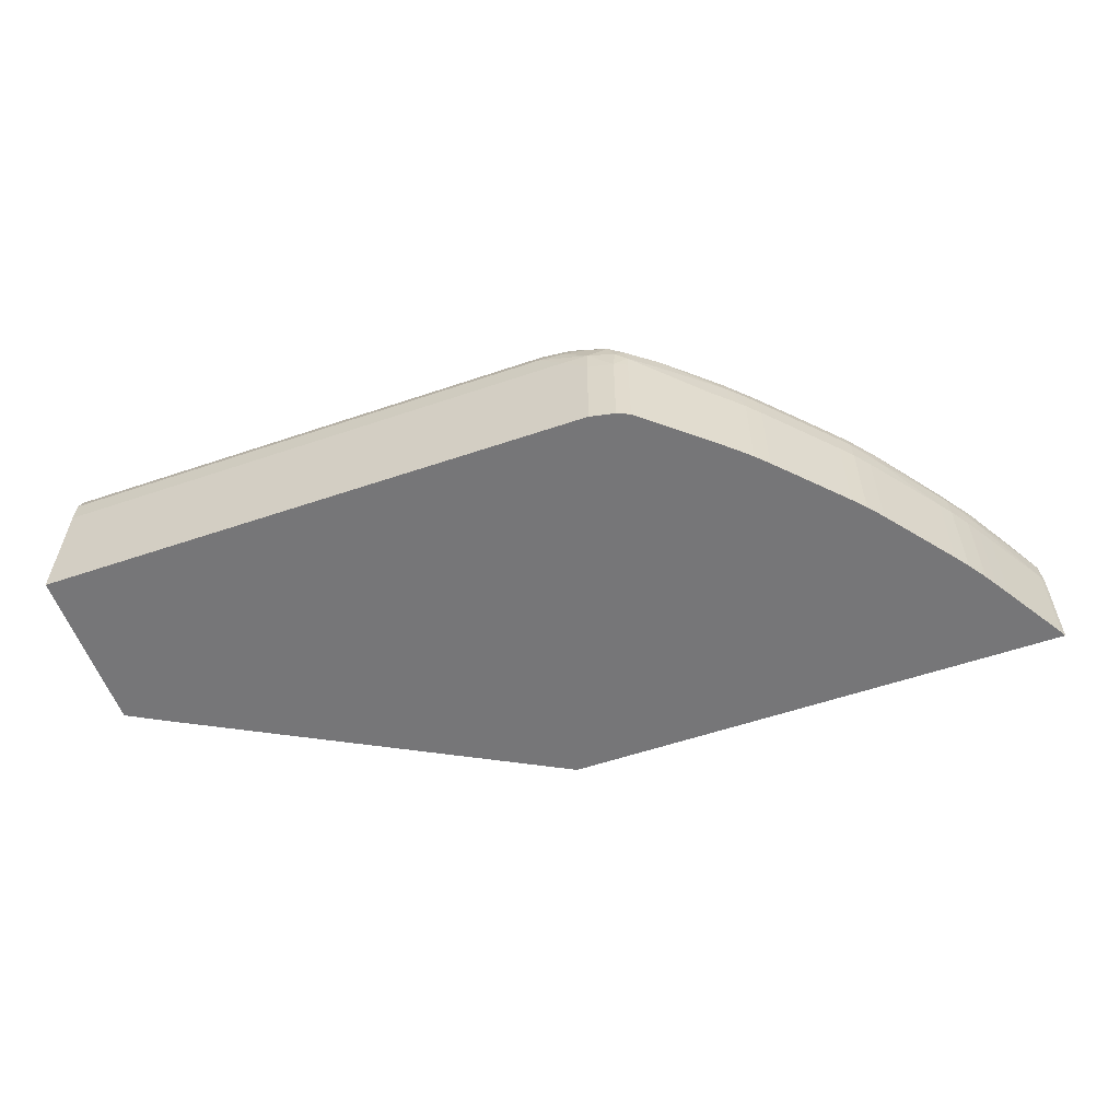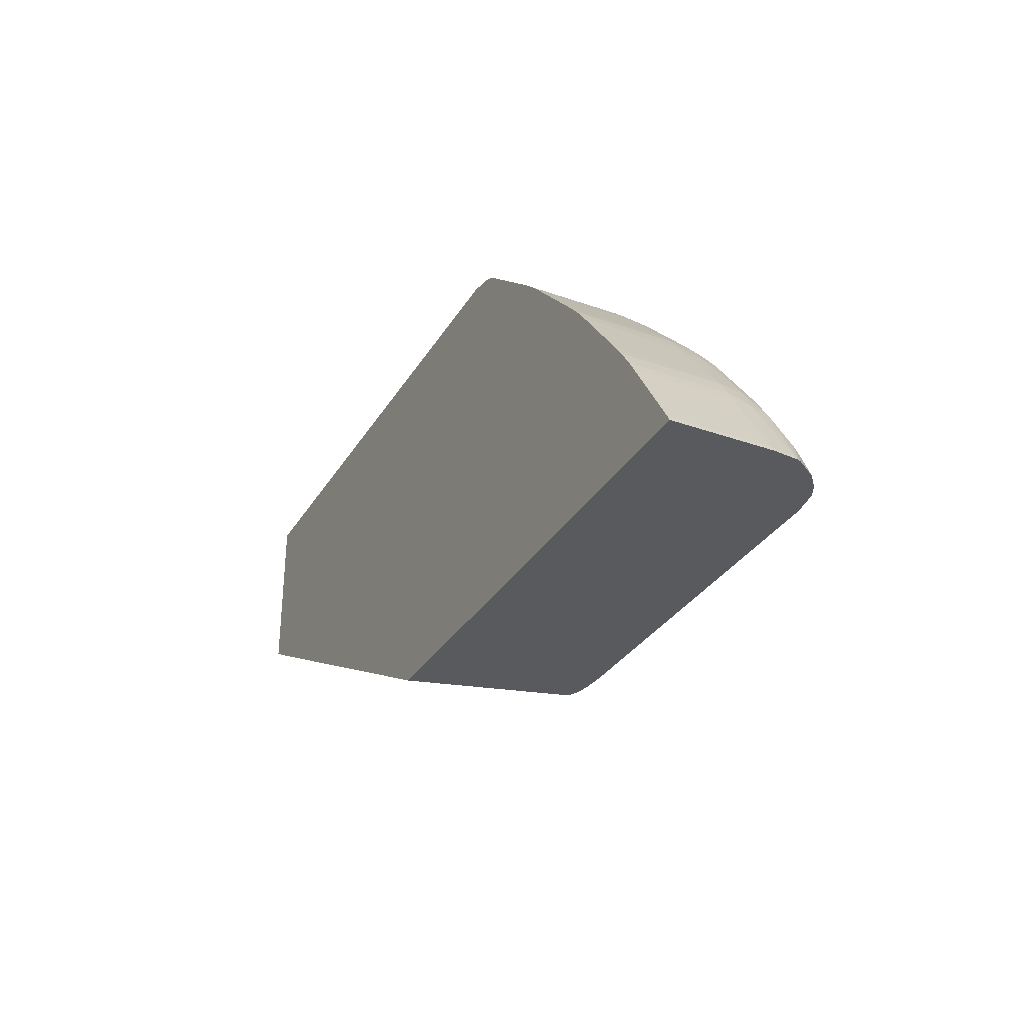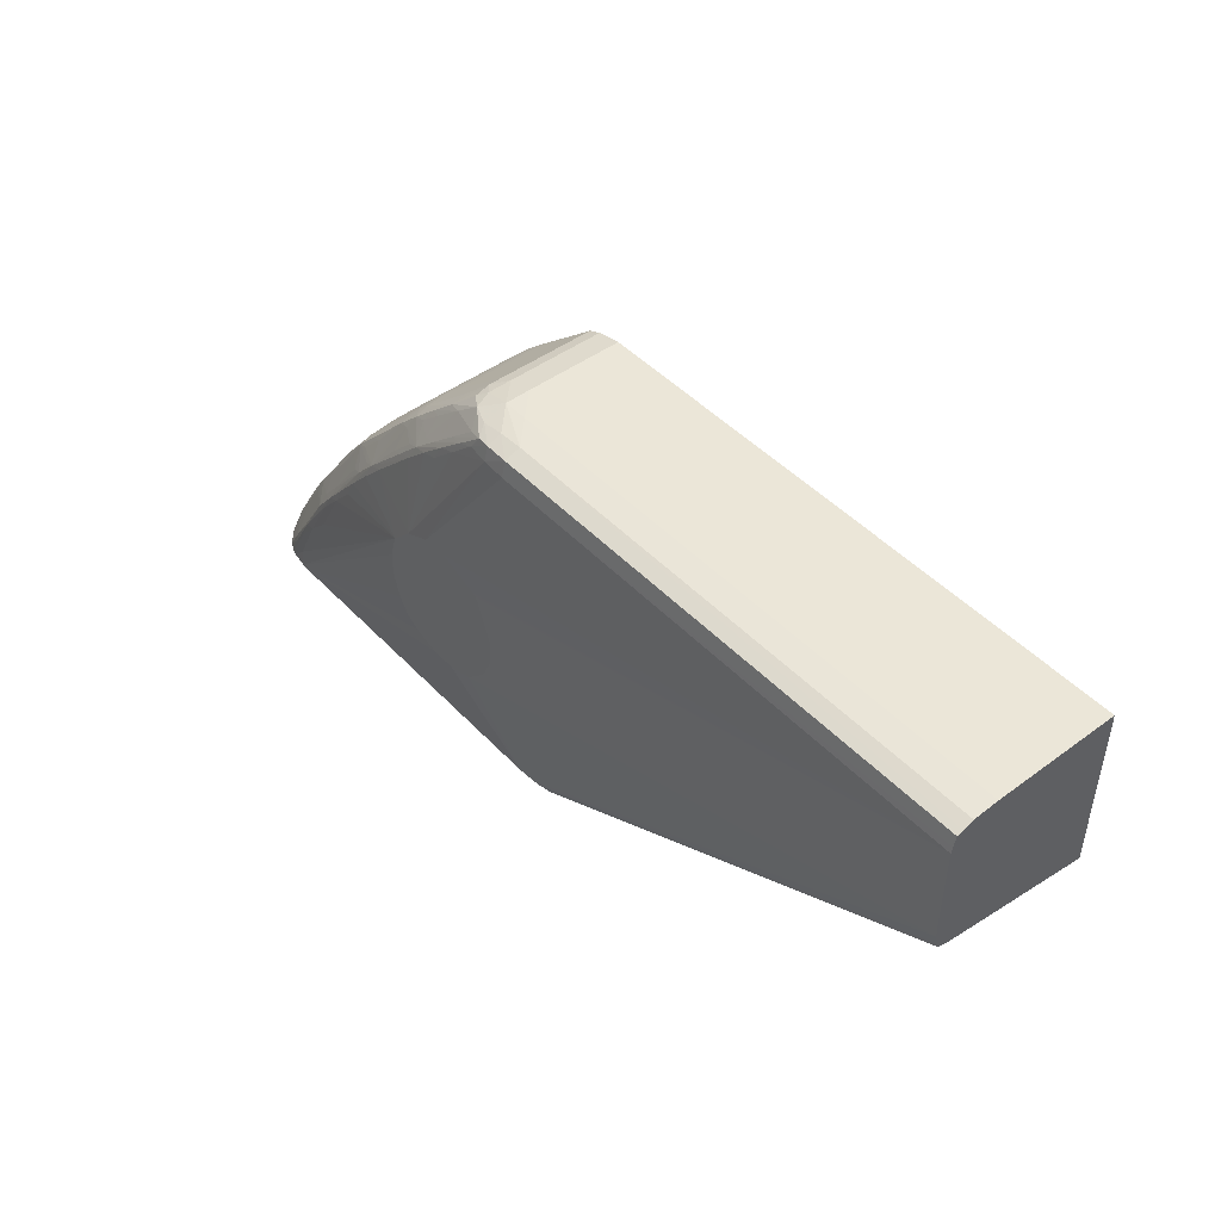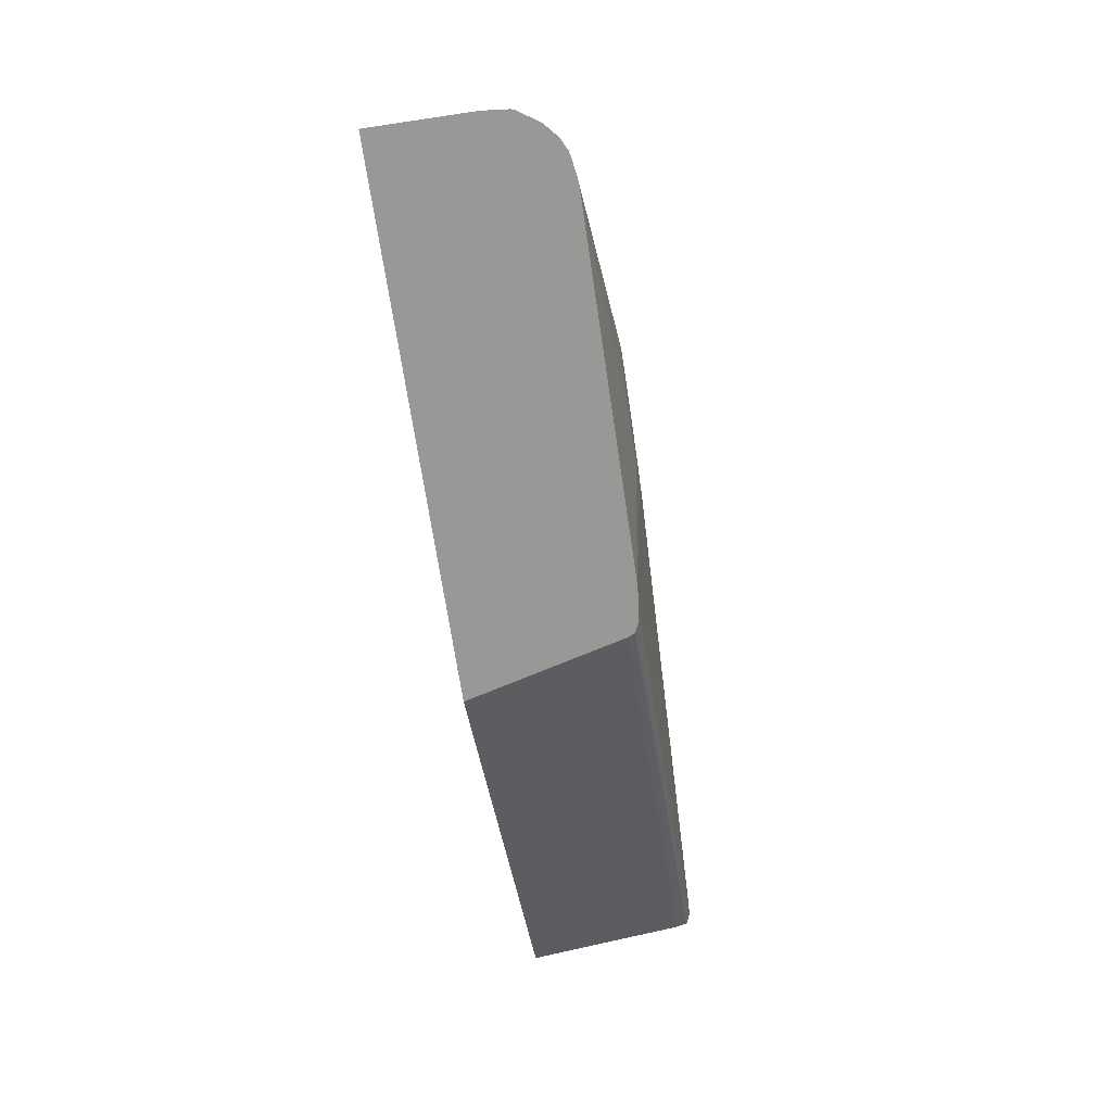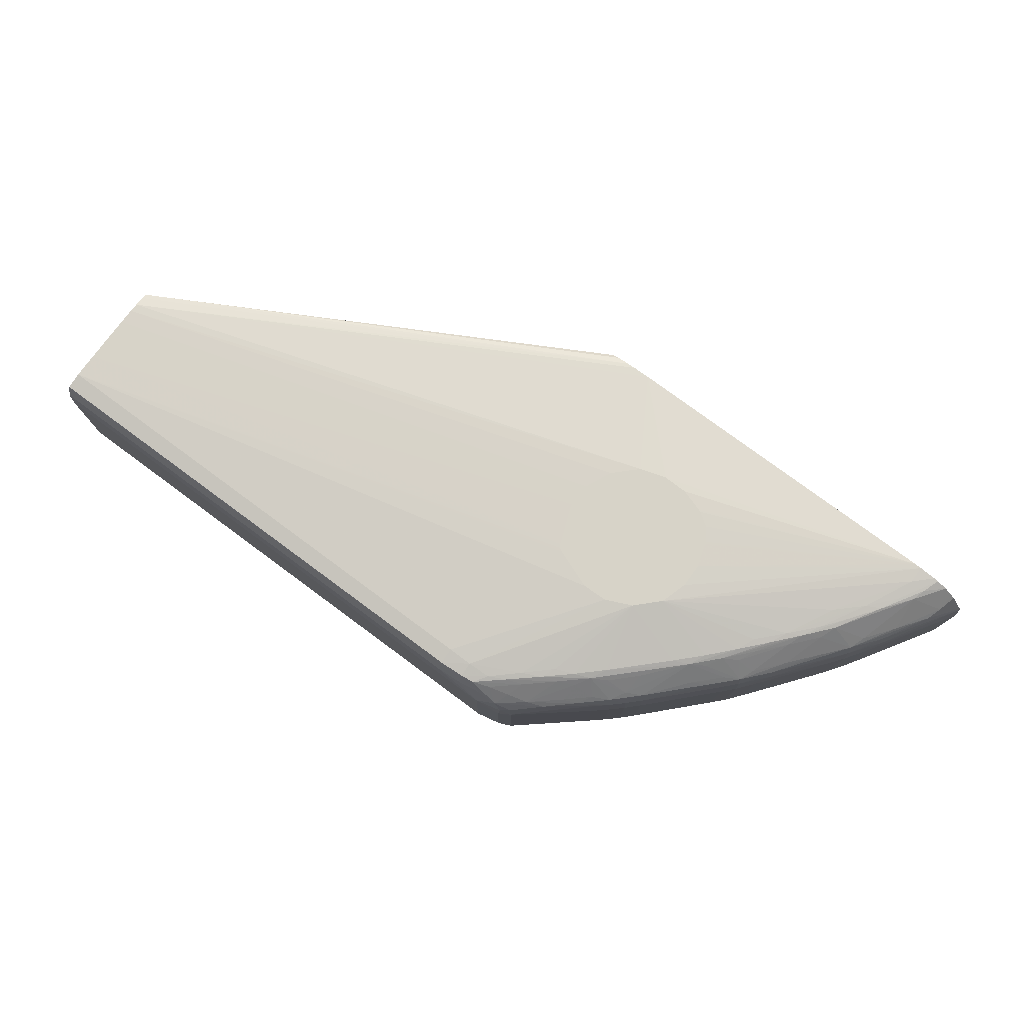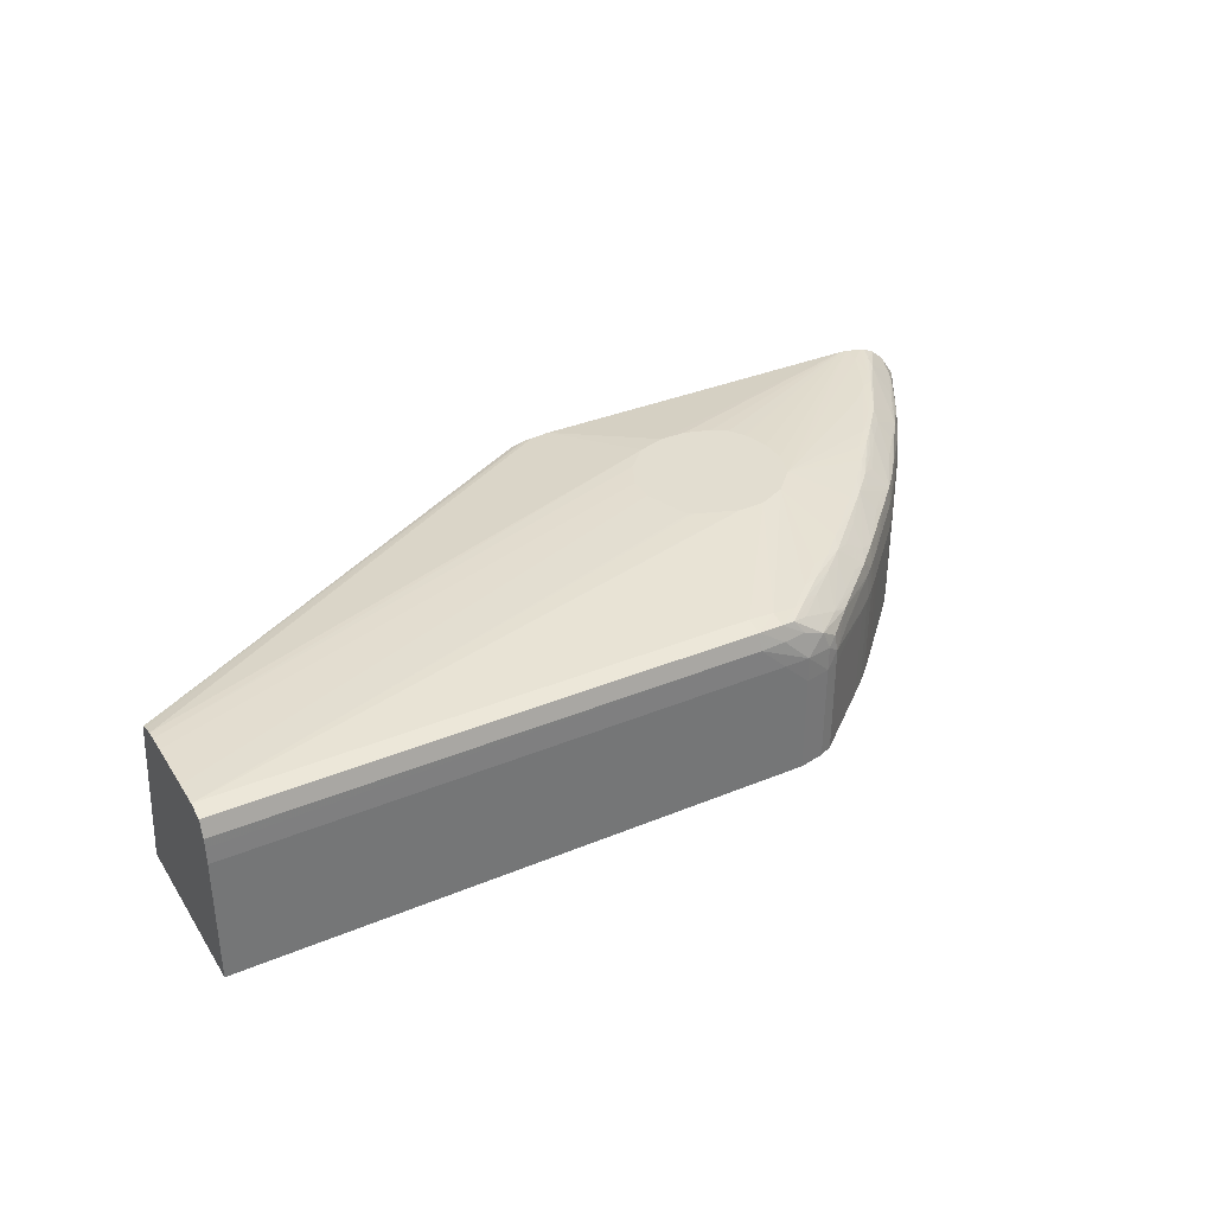
<metadata>
{"format":"obj","ext":"obj","renderer":"f3d","projection":"perspective","resolution":1024,"background":"white","views":[{"elev":-56.9,"azim":-160.5,"up":"+Z"},{"elev":-31.8,"azim":-116.5,"up":"+Y"},{"elev":46.1,"azim":49.8,"up":"+Y"},{"elev":-68.7,"azim":-81.5,"up":"+Y"},{"elev":77.1,"azim":-143.5,"up":"+Z"},{"elev":35.3,"azim":151.3,"up":"+Z"}]}
</metadata>
<code>
v -0.006281 0.03548 0.004397
v -0.006281 0.03545 0.004956
v -0.006281 0.03548 5.759e-05
v -0.02508 0.03548 0.004397
v -0.006281 0.03543 0.005277
v -0.0242 0.03543 0.005277
v -0.006281 0.02951 5.759e-05
v -0.02596 0.03548 5.759e-05
v -0.02596 0.03548 0.003517
v -0.02596 0.03547 0.004397
v -0.006281 0.03531 0.005636
v -0.02508 0.03537 0.005277
v -0.0242 0.03524 0.005843
v -0.006281 0.0304 0.005277
v -0.00751 0.02883 5.759e-05
v -0.02684 0.0353 5.759e-05
v -0.02684 0.0353 0.003517
v -0.02589 0.03525 0.005273
v -0.02688 0.03524 0.004333
v -0.02662 0.03521 0.004977
v -0.006281 0.03524 0.005843
v -0.02508 0.03518 0.005793
v -0.02508 0.03466 0.005926
v -0.0242 0.03466 0.005976
v -0.006281 0.03487 0.005927
v -0.006281 0.03044 0.005469
v -0.02218 0.02172 0.005449
v -0.02215 0.02172 0.005304
v -0.02077 0.02172 5.759e-05
v -0.02687 0.03529 5.759e-05
v -0.02729 0.03511 0.003517
v -0.02728 0.0351 0.003996
v -0.02555 0.03512 0.005735
v -0.0272 0.03504 0.004583
v -0.02614 0.03489 0.005563
v -0.02814 0.03421 0.004805
v -0.02756 0.03445 0.005021
v -0.02685 0.03467 0.005292
v -0.02589 0.03462 0.005812
v -0.02681 0.03377 0.00585
v -0.02868 0.02939 0.00645
v -0.02772 0.02982 0.00645
v -0.02684 0.02984 0.00645
v -0.006281 0.03466 0.005976
v -0.006281 0.03057 0.005824
v -0.02231 0.02172 0.005696
v -0.0388 0.02172 5.759e-05
v -0.02729 0.03511 5.759e-05
v -0.02965 0.03311 0.003517
v -0.02822 0.03427 0.004218
v -0.03016 0.03267 0.003517
v -0.0301 0.03262 0.004397
v -0.02709 0.03407 0.005608
v -0.0265 0.0343 0.00577
v -0.02959 0.03306 0.004397
v -0.02907 0.03337 0.004866
v -0.0286 0.03357 0.005028
v -0.02865 0.03292 0.005501
v -0.02805 0.03323 0.00565
v -0.02746 0.03348 0.005797
v -0.02774 0.03292 0.005872
v -0.0284 0.03265 0.005806
v -0.02928 0.03181 0.005806
v -0.03105 0.03007 0.005806
v -0.02948 0.02858 0.00645
v -0.02671 0.02981 0.00645
v -0.006281 0.03378 0.005984
v -0.02536 0.0293 0.00645
v -0.02523 0.02922 0.00645
v -0.02515 0.02909 0.00645
v -0.006281 0.03076 0.005873
v -0.02301 0.02172 0.005913
v -0.02256 0.02172 0.005822
v -0.0388 0.02172 0.003517
v -0.03871 0.02188 5.759e-05
v -0.02965 0.03311 5.759e-05
v -0.03016 0.03267 5.759e-05
v -0.03057 0.03229 5.759e-05
v -0.0306 0.03226 0.003517
v -0.03054 0.03221 0.004397
v -0.03 0.03253 0.004901
v -0.02941 0.03285 0.005051
v -0.02898 0.0324 0.005688
v -0.02987 0.03153 0.005693
v -0.03075 0.03065 0.005696
v -0.03164 0.02978 0.005698
v -0.0319 0.02919 0.005806
v -0.03274 0.02828 0.005806
v -0.03302 0.02763 0.00587
v -0.03387 0.02671 0.005849
v -0.03476 0.02498 0.005925
v -0.03652 0.02234 0.005922
v -0.03652 0.02172 0.005966
v -0.02977 0.02762 0.00645
v -0.006281 0.03202 0.005984
v -0.02464 0.02776 0.00645
v -0.0246 0.02762 0.00645
v -0.006281 0.03114 0.005957
v -0.02331 0.02172 0.005946
v -0.03871 0.02172 0.004397
v -0.03871 0.02188 0.003517
v -0.03839 0.02238 5.759e-05
v -0.0306 0.03226 5.759e-05
v -0.03062 0.03223 5.759e-05
v -0.03103 0.03182 0.003517
v -0.03098 0.03177 0.004397
v -0.03088 0.03167 0.004907
v -0.03032 0.03198 0.005078
v -0.02954 0.03207 0.005547
v -0.03042 0.03119 0.005555
v -0.03207 0.03021 0.005071
v -0.03294 0.02932 0.005048
v -0.03216 0.02944 0.005539
v -0.03249 0.02887 0.005681
v -0.03357 0.02735 0.005794
v -0.0344 0.02641 0.00577
v -0.03472 0.02578 0.005808
v -0.03566 0.02411 0.005864
v -0.03649 0.02314 0.005815
v -0.03713 0.02172 0.00587
v -0.03626 0.02172 0.005984
v -0.02976 0.02674 0.00645
v -0.006281 0.03146 0.005976
v -0.02462 0.02674 0.00645
v -0.02506 0.02577 0.00645
v -0.02587 0.02497 0.00645
v -0.02394 0.02172 0.005984
v -0.03868 0.02172 0.004479
v -0.03866 0.02181 0.004397
v -0.03799 0.02303 0.003517
v -0.03699 0.02459 0.004156
v -0.03799 0.02303 5.759e-05
v -0.03103 0.03182 5.759e-05
v -0.03147 0.03136 0.003517
v -0.0327 0.02997 0.004397
v -0.03348 0.02899 0.004879
v -0.03262 0.02988 0.00489
v -0.03175 0.03077 0.0049
v -0.03302 0.02854 0.005499
v -0.03332 0.02793 0.005643
v -0.03416 0.02699 0.005601
v -0.03499 0.02602 0.005549
v -0.03521 0.02544 0.005728
v -0.03535 0.02498 0.005792
v -0.03619 0.02382 0.005785
v -0.03709 0.02234 0.005788
v -0.03732 0.02172 0.005829
v -0.02684 0.02468 0.00645
v -0.0277 0.02469 0.00645
v -0.02772 0.02469 0.00645
v -0.02857 0.02495 0.00645
v -0.02865 0.02499 0.00645
v -0.02913 0.02532 0.00645
v -0.02947 0.0258 0.00645
v -0.0295 0.02589 0.00645
v -0.0382 0.02172 0.005206
v -0.03804 0.02234 0.005027
v -0.03788 0.02285 0.004882
v -0.03833 0.02234 0.004397
v -0.03693 0.0245 0.004743
v -0.03772 0.02347 0.003517
v -0.03672 0.02492 0.004429
v -0.03623 0.02563 0.004397
v -0.03628 0.0257 0.003517
v -0.03672 0.02506 0.003517
v -0.037 0.02462 0.003517
v -0.03733 0.0241 0.003517
v -0.03772 0.02347 5.759e-05
v -0.03147 0.03136 5.759e-05
v -0.0332 0.02957 0.003517
v -0.03314 0.02951 0.004397
v -0.03368 0.0285 0.005032
v -0.03355 0.02907 0.004397
v -0.0343 0.02804 0.004795
v -0.03534 0.02649 0.004963
v -0.03453 0.02746 0.005014
v -0.03615 0.02552 0.004906
v -0.03633 0.02498 0.005058
v -0.03677 0.02338 0.005566
v -0.03696 0.02279 0.005723
v -0.03772 0.02172 0.005631
v -0.03806 0.02172 0.005335
v -0.03711 0.02392 0.004979
v -0.0359 0.02607 0.004397
v -0.03595 0.02614 0.003517
v -0.03592 0.02617 5.759e-05
v -0.03628 0.0257 5.759e-05
v -0.03669 0.0251 5.759e-05
v -0.03674 0.02503 5.759e-05
v -0.037 0.02462 5.759e-05
v -0.03733 0.0241 5.759e-05
v -0.0332 0.02957 5.759e-05
v -0.0336 0.02913 0.003517
v -0.03436 0.02812 0.004209
v -0.03405 0.02845 0.004461
v -0.03512 0.02708 0.004397
v -0.03551 0.0267 0.003517
v -0.03519 0.02711 5.759e-05
v -0.0336 0.02913 5.759e-05
v -0.03404 0.02859 0.003517
v -0.03439 0.02815 0.003517
v -0.03439 0.02815 5.759e-05
v -0.03404 0.02859 5.759e-05
v -0.03406 0.02856 5.759e-05
f 1 2 5
f 1 5 11
f 1 11 21
f 1 21 25
f 1 25 44
f 1 44 67
f 1 67 95
f 1 95 123
f 1 123 98
f 1 98 71
f 1 71 45
f 1 45 26
f 1 26 14
f 1 14 7
f 1 7 3
f 1 3 8
f 1 8 9
f 1 9 4
f 1 4 2
f 2 4 6
f 2 6 5
f 3 7 15
f 3 15 29
f 3 29 47
f 3 47 75
f 3 75 102
f 3 102 132
f 3 132 168
f 3 168 191
f 3 191 190
f 3 190 189
f 3 189 188
f 3 188 187
f 3 187 186
f 3 186 198
f 3 198 202
f 3 202 204
f 3 204 203
f 3 203 199
f 3 199 192
f 3 192 169
f 3 169 133
f 3 133 104
f 3 104 103
f 3 103 78
f 3 78 77
f 3 77 76
f 3 76 48
f 3 48 30
f 3 30 16
f 3 16 8
f 4 9 10
f 4 10 6
f 5 6 11
f 6 10 12
f 6 12 13
f 6 13 11
f 7 14 15
f 8 16 17
f 8 17 9
f 9 17 10
f 10 18 12
f 10 17 19
f 10 19 20
f 10 20 18
f 11 13 21
f 12 22 13
f 12 18 22
f 13 22 23
f 13 23 24
f 13 24 25
f 13 25 21
f 14 26 27
f 14 27 15
f 15 27 28
f 15 28 29
f 16 30 17
f 17 30 31
f 17 31 32
f 17 32 19
f 18 20 33
f 18 33 22
f 19 32 34
f 19 34 20
f 20 35 33
f 20 34 36
f 20 36 37
f 20 37 38
f 20 38 35
f 22 33 39
f 22 39 23
f 23 39 40
f 23 40 41
f 23 41 42
f 23 42 24
f 24 42 43
f 24 43 44
f 24 44 25
f 26 45 46
f 26 46 27
f 27 46 73
f 27 73 72
f 27 72 99
f 27 99 127
f 27 127 121
f 27 121 93
f 27 93 120
f 27 120 147
f 27 147 181
f 27 181 182
f 27 182 156
f 27 156 128
f 27 128 100
f 27 100 74
f 27 74 47
f 27 47 29
f 27 29 28
f 30 48 31
f 31 48 76
f 31 76 49
f 31 49 32
f 32 50 36
f 32 36 34
f 32 49 51
f 32 51 52
f 32 52 50
f 33 35 53
f 33 53 54
f 33 54 39
f 35 38 53
f 36 50 55
f 36 55 52
f 36 52 56
f 36 56 37
f 37 53 38
f 37 56 57
f 37 57 58
f 37 58 59
f 37 59 53
f 39 54 60
f 39 60 40
f 40 60 61
f 40 61 41
f 41 61 62
f 41 62 63
f 41 63 64
f 41 64 65
f 41 65 94
f 41 94 122
f 41 122 155
f 41 155 154
f 41 154 153
f 41 153 152
f 41 152 151
f 41 151 150
f 41 150 149
f 41 149 148
f 41 148 126
f 41 126 125
f 41 125 124
f 41 124 97
f 41 97 96
f 41 96 70
f 41 70 69
f 41 69 68
f 41 68 66
f 41 66 43
f 41 43 42
f 43 66 44
f 44 66 68
f 44 68 69
f 44 69 70
f 44 70 67
f 45 71 72
f 45 72 73
f 45 73 46
f 47 74 101
f 47 101 75
f 49 76 77
f 49 77 51
f 50 52 55
f 51 77 78
f 51 78 79
f 51 79 52
f 52 79 80
f 52 80 81
f 52 81 56
f 53 59 54
f 54 59 60
f 56 82 57
f 56 81 82
f 57 82 58
f 58 82 83
f 58 83 59
f 59 83 60
f 60 83 62
f 60 62 61
f 62 83 63
f 63 83 84
f 63 84 85
f 63 85 86
f 63 86 64
f 64 86 87
f 64 87 65
f 65 87 88
f 65 88 89
f 65 89 90
f 65 90 91
f 65 91 92
f 65 92 93
f 65 93 94
f 67 70 96
f 67 96 97
f 67 97 95
f 71 98 72
f 72 98 99
f 74 100 101
f 75 101 102
f 78 103 79
f 79 103 104
f 79 104 105
f 79 105 106
f 79 106 80
f 80 106 107
f 80 107 81
f 81 107 108
f 81 108 83
f 81 83 82
f 83 108 109
f 83 109 110
f 83 110 84
f 84 110 85
f 85 110 86
f 86 110 108
f 86 108 107
f 86 107 111
f 86 111 112
f 86 112 113
f 86 113 114
f 86 114 88
f 86 88 87
f 88 114 115
f 88 115 89
f 89 115 90
f 90 115 116
f 90 116 117
f 90 117 118
f 90 118 91
f 91 118 92
f 92 118 119
f 92 119 120
f 92 120 93
f 93 121 122
f 93 122 94
f 95 97 124
f 95 124 125
f 95 125 123
f 98 123 126
f 98 126 127
f 98 127 99
f 100 128 129
f 100 129 101
f 101 130 102
f 101 129 131
f 101 131 130
f 102 130 132
f 104 133 105
f 105 133 169
f 105 169 134
f 105 134 106
f 106 134 135
f 106 135 136
f 106 136 137
f 106 137 107
f 107 137 138
f 107 138 111
f 108 110 109
f 111 138 137
f 111 137 136
f 111 136 112
f 112 136 113
f 113 136 114
f 114 136 139
f 114 139 140
f 114 140 116
f 114 116 115
f 116 141 142
f 116 142 143
f 116 143 144
f 116 144 117
f 116 140 141
f 117 144 145
f 117 145 118
f 118 145 119
f 119 145 146
f 119 146 147
f 119 147 120
f 121 127 148
f 121 148 149
f 121 149 150
f 121 150 151
f 121 151 152
f 121 152 153
f 121 153 154
f 121 154 155
f 121 155 122
f 123 125 126
f 126 148 127
f 128 156 157
f 128 157 158
f 128 158 129
f 129 159 131
f 129 158 160
f 129 160 159
f 130 131 161
f 130 161 168
f 130 168 132
f 131 160 162
f 131 162 163
f 131 163 164
f 131 164 165
f 131 165 166
f 131 166 167
f 131 167 161
f 131 159 160
f 134 169 192
f 134 192 170
f 134 170 171
f 134 171 135
f 135 171 136
f 136 172 139
f 136 171 173
f 136 173 174
f 136 174 175
f 136 175 176
f 136 176 172
f 139 172 141
f 139 141 140
f 141 176 142
f 141 172 176
f 142 176 175
f 142 175 177
f 142 177 143
f 143 145 144
f 143 177 178
f 143 178 179
f 143 179 180
f 143 180 145
f 145 180 146
f 146 180 181
f 146 181 147
f 156 182 157
f 157 182 181
f 157 181 180
f 157 180 183
f 157 183 158
f 158 183 177
f 158 177 160
f 160 177 163
f 160 163 162
f 161 167 191
f 161 191 168
f 163 177 174
f 163 174 184
f 163 184 185
f 163 185 164
f 164 185 186
f 164 186 187
f 164 187 188
f 164 188 165
f 165 189 166
f 165 188 189
f 166 189 190
f 166 190 191
f 166 191 167
f 170 192 199
f 170 199 193
f 170 193 173
f 170 173 171
f 173 193 194
f 173 194 195
f 173 195 174
f 174 195 194
f 174 194 196
f 174 196 184
f 174 177 175
f 177 183 178
f 178 183 180
f 178 180 179
f 184 196 194
f 184 194 185
f 185 197 198
f 185 198 186
f 185 194 197
f 193 199 203
f 193 203 200
f 193 200 194
f 194 200 201
f 194 201 197
f 197 201 198
f 198 201 202
f 200 203 204
f 200 204 201
f 201 204 202

</code>
